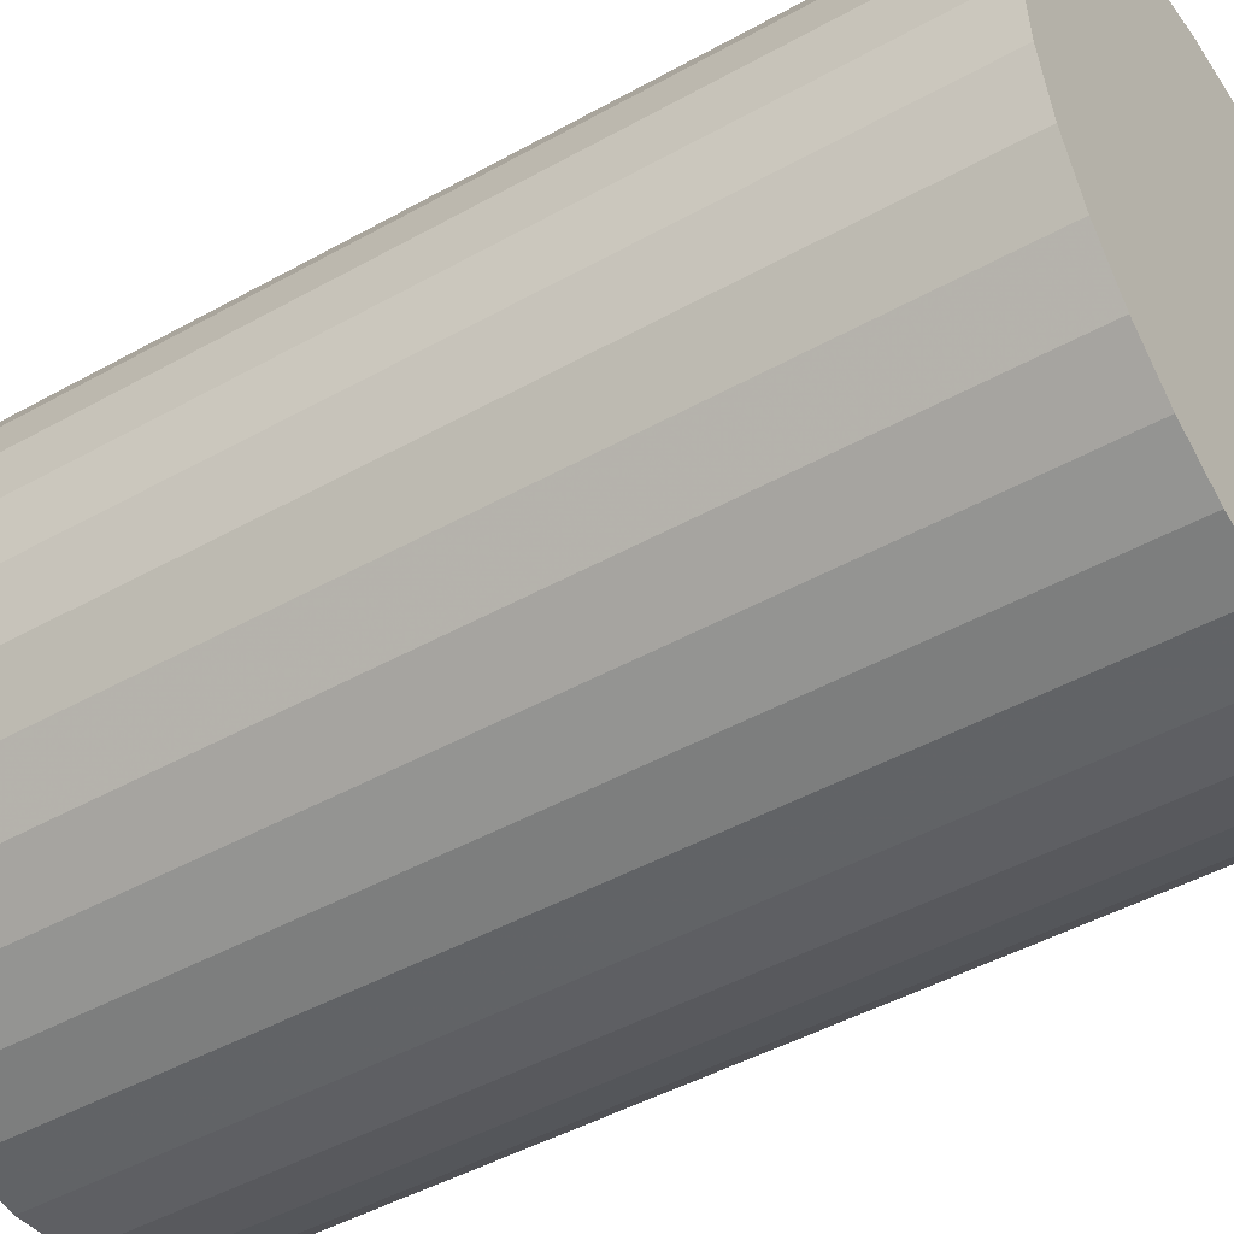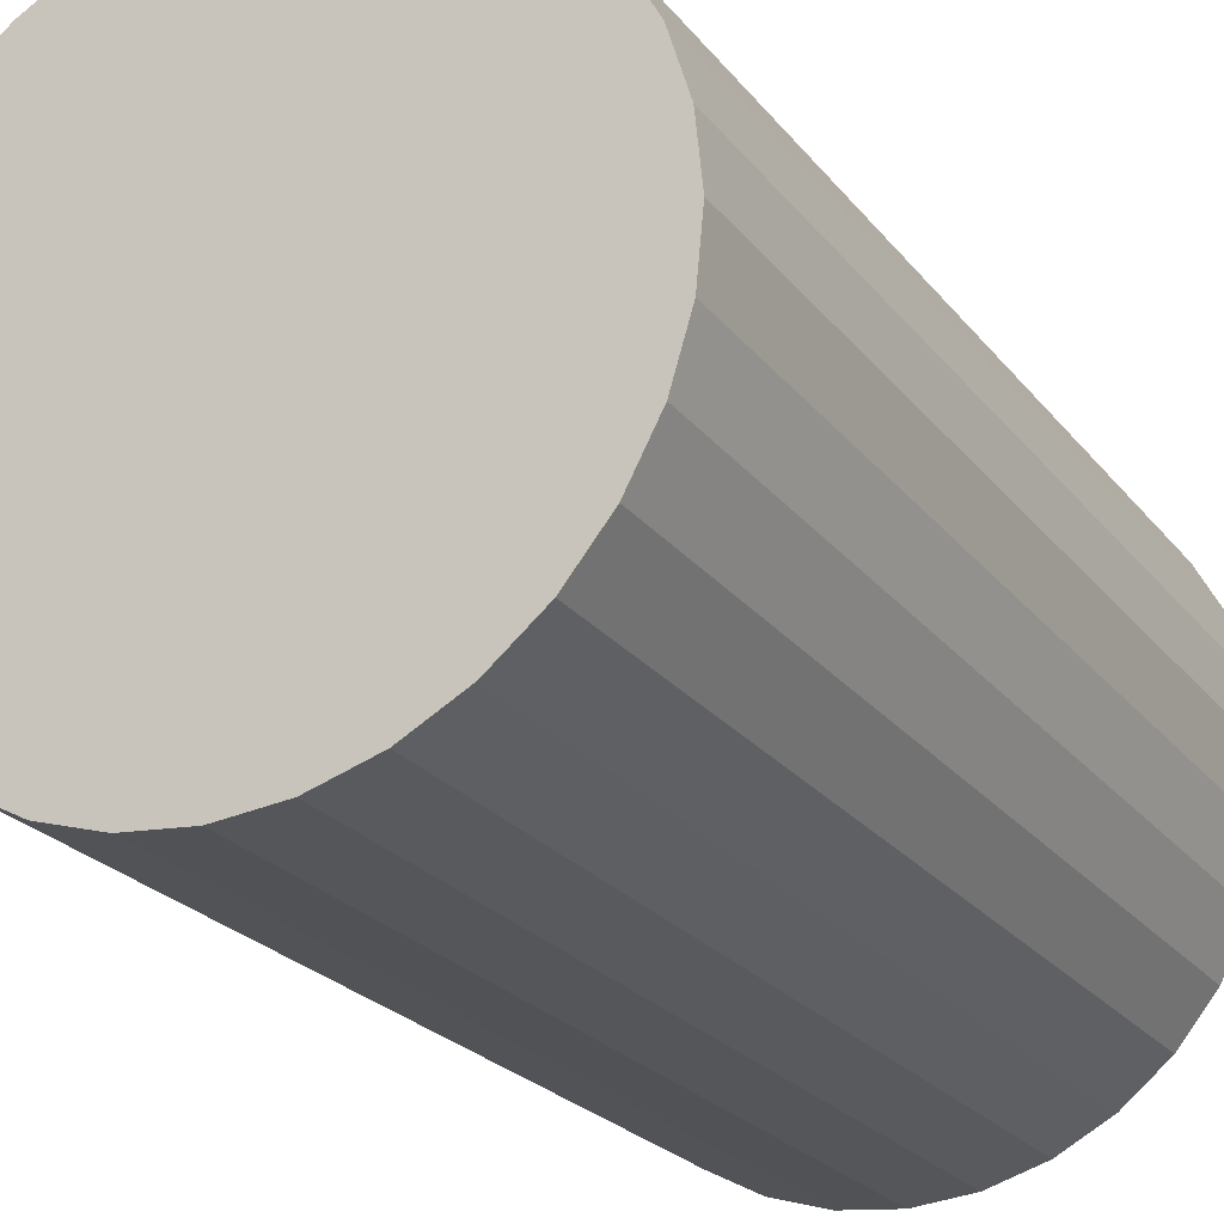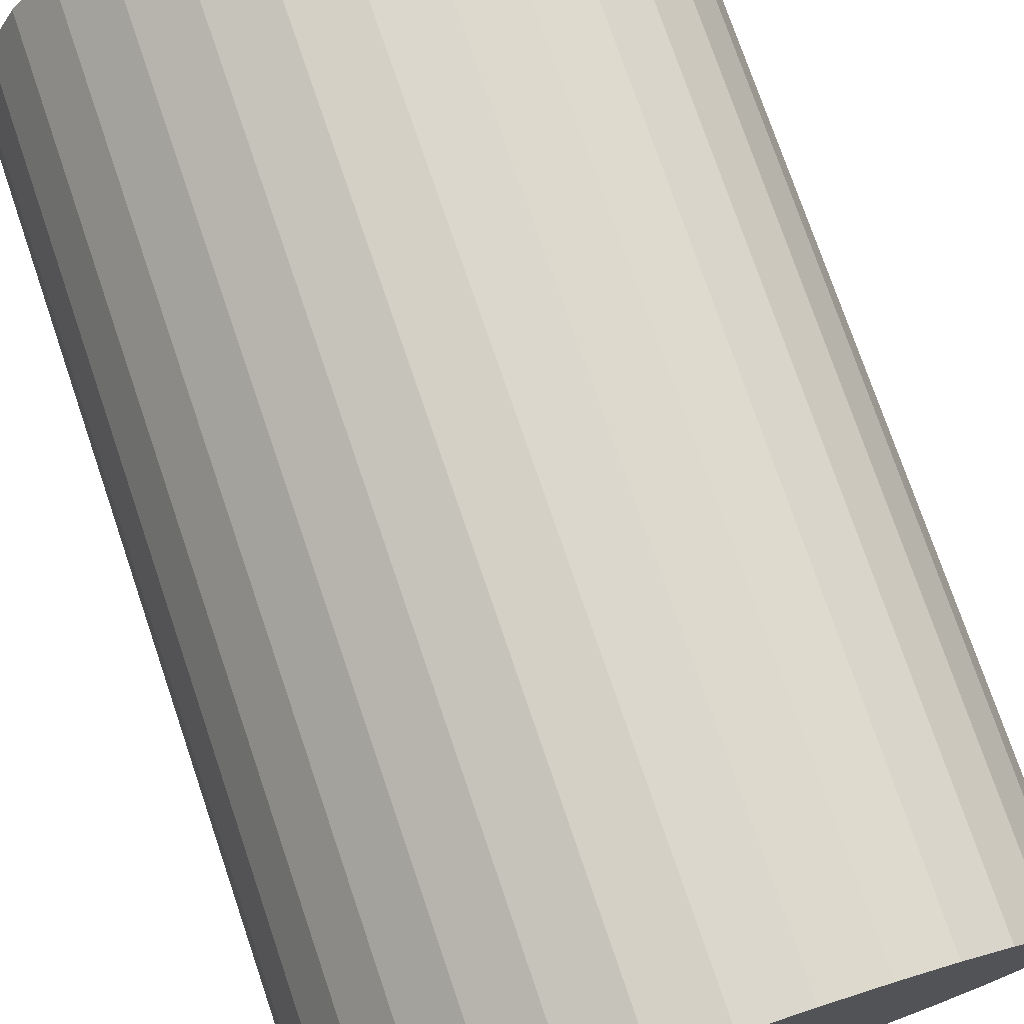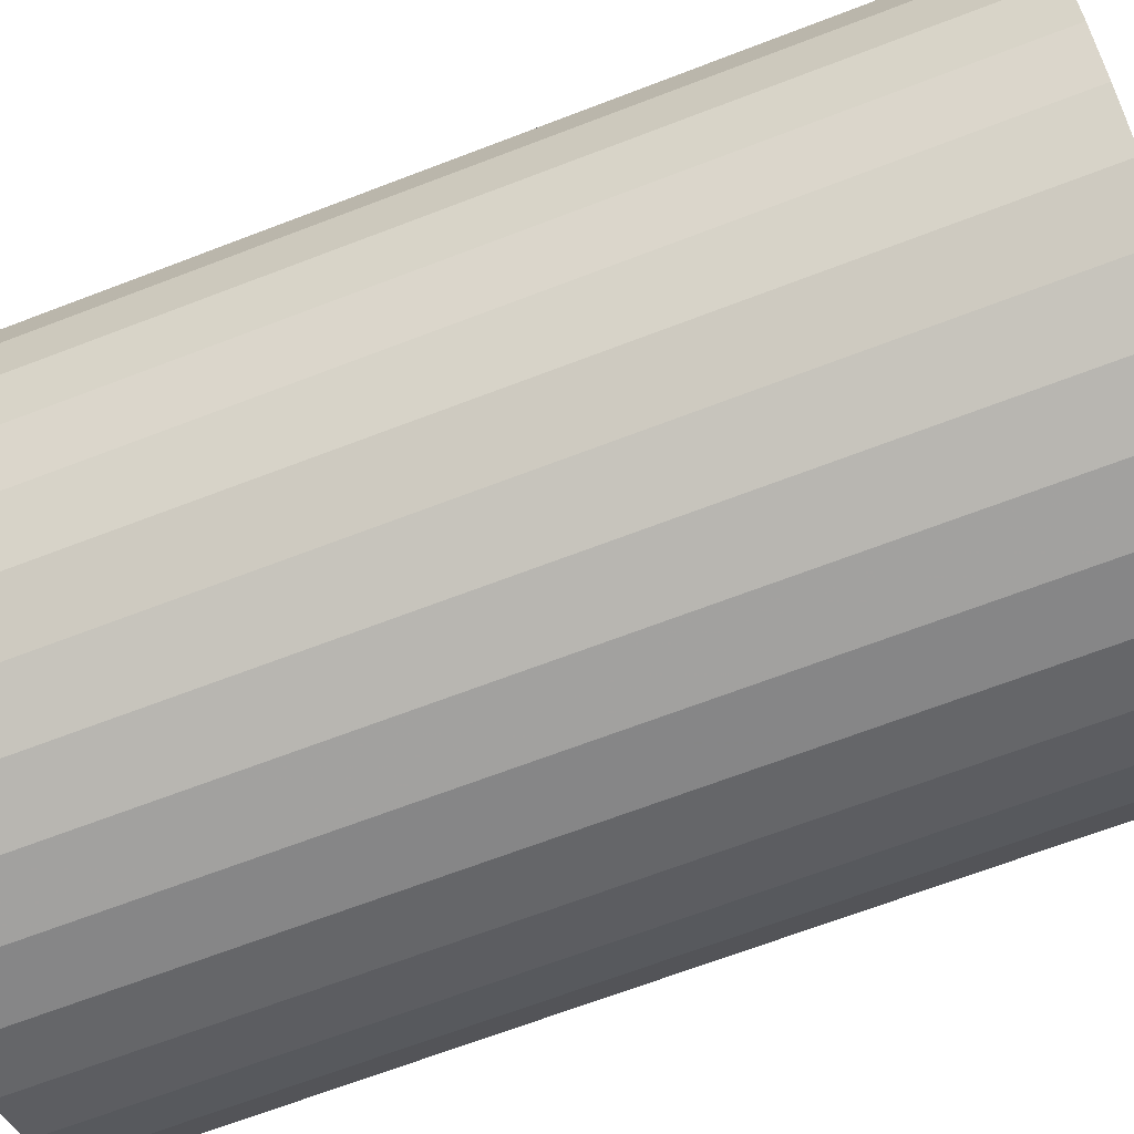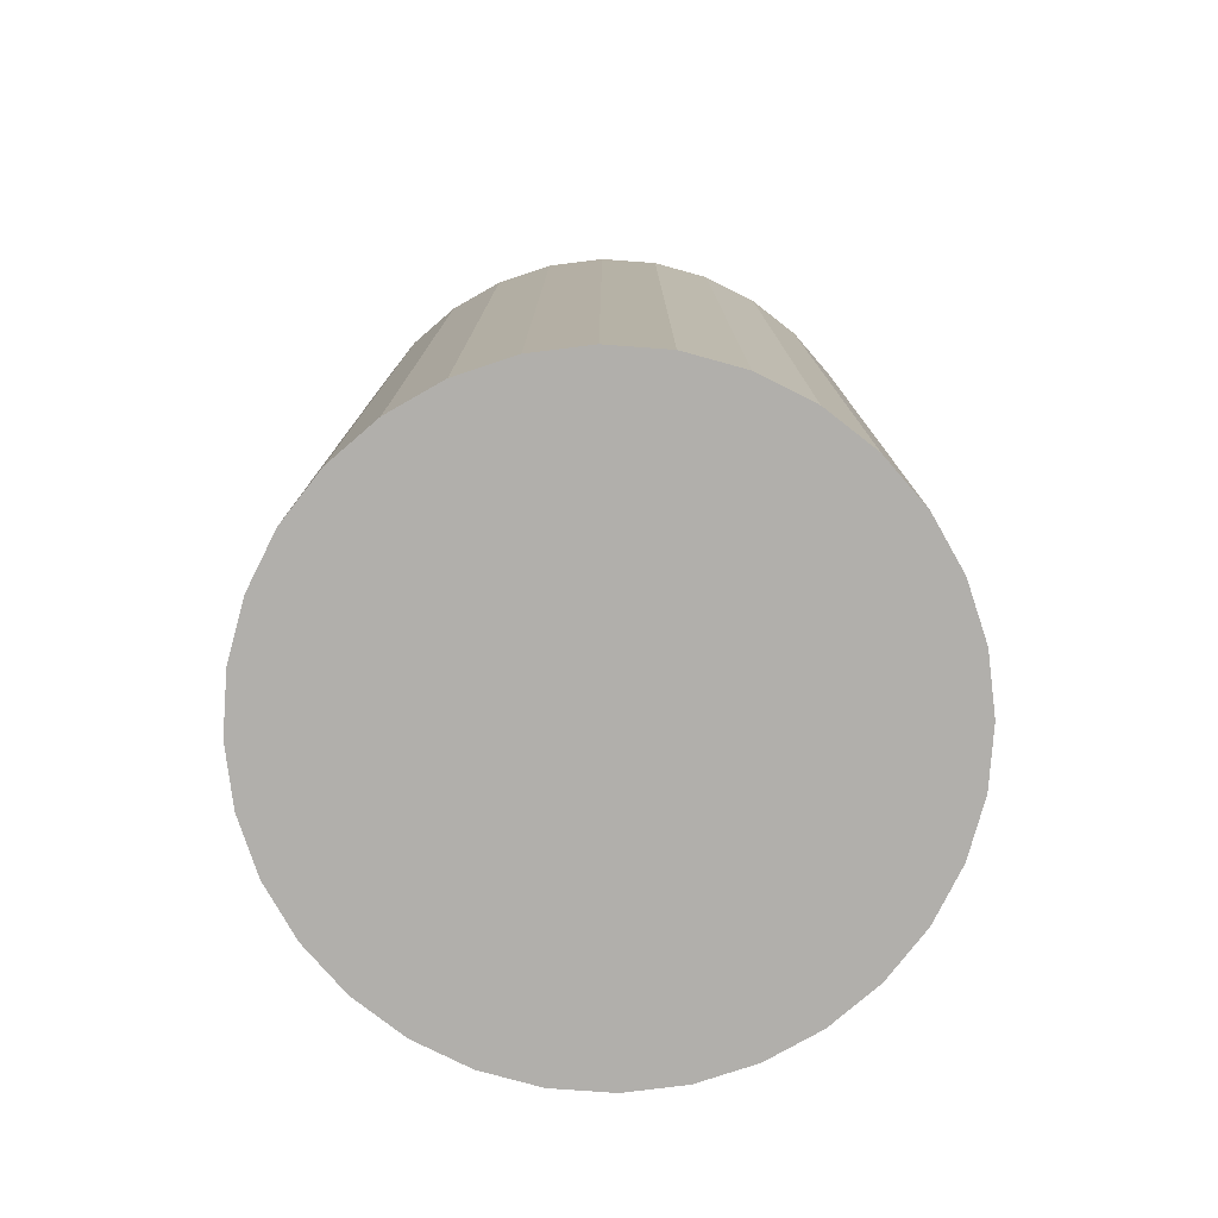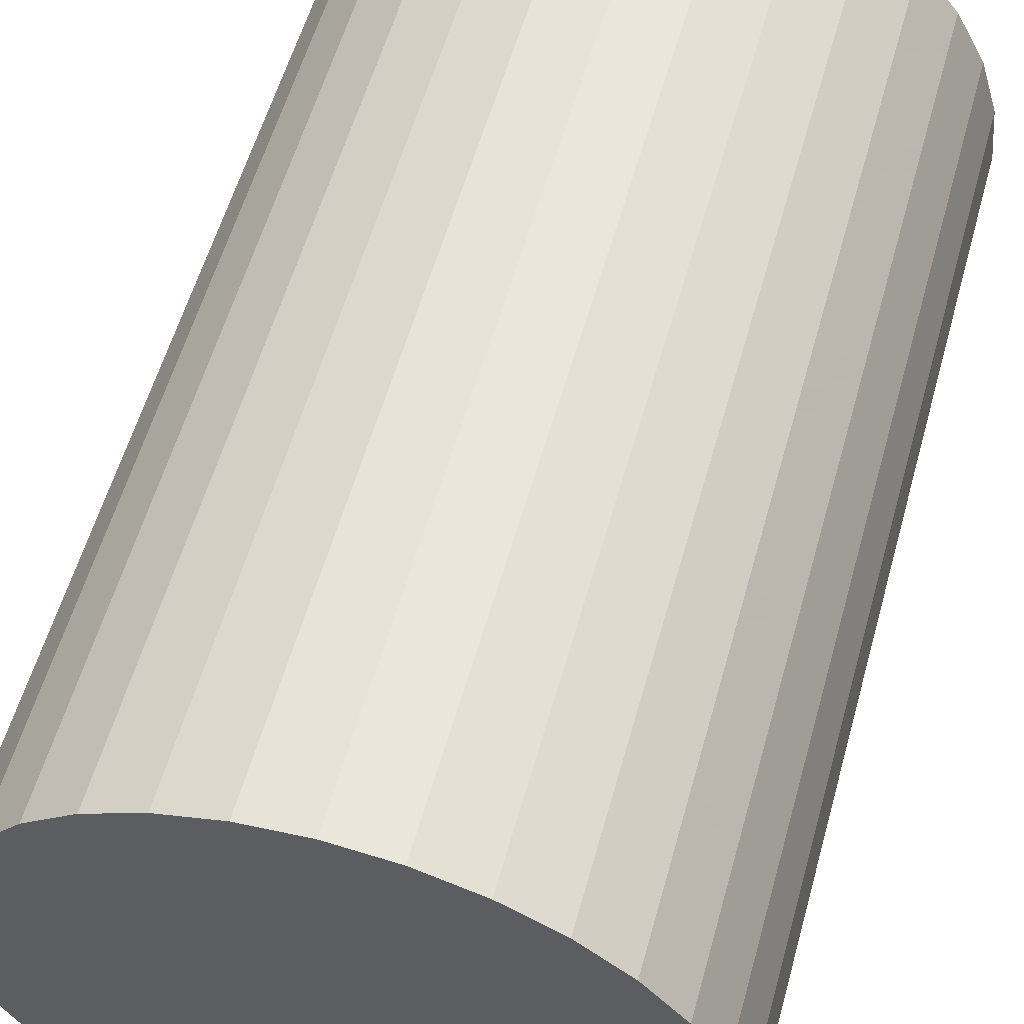
<metadata>
{"format":"obj","ext":"obj","renderer":"f3d","projection":"perspective","resolution":1024,"background":"white","views":[{"elev":-46.4,"azim":122.5,"up":"+Y"},{"elev":-23.5,"azim":28.0,"up":"+Y"},{"elev":75.3,"azim":-18.8,"up":"+Y"},{"elev":-67.3,"azim":-68.9,"up":"+Y"},{"elev":-78.2,"azim":-144.8,"up":"+Z"},{"elev":56.7,"azim":-164.5,"up":"+Y"}]}
</metadata>
<code>
v 0 0 -0.04158
v 0.02707 0 -0.04158
v 0.02707 0 0.04158
v 0 0 0.04158
v 0.02655 0.005281 -0.04158
v 0.02655 0.005281 0.04158
v 0.02501 0.01036 -0.04158
v 0.02501 0.01036 0.04158
v 0.02251 0.01504 -0.04158
v 0.02251 0.01504 0.04158
v 0.01914 0.01914 -0.04158
v 0.01914 0.01914 0.04158
v 0.01504 0.02251 -0.04158
v 0.01504 0.02251 0.04158
v 0.01036 0.02501 -0.04158
v 0.01036 0.02501 0.04158
v 0.005281 0.02655 -0.04158
v 0.005281 0.02655 0.04158
v 0 0.02707 -0.04158
v 0 0.02707 0.04158
v -0.005281 0.02655 -0.04158
v -0.005281 0.02655 0.04158
v -0.01036 0.02501 -0.04158
v -0.01036 0.02501 0.04158
v -0.01504 0.02251 -0.04158
v -0.01504 0.02251 0.04158
v -0.01914 0.01914 -0.04158
v -0.01914 0.01914 0.04158
v -0.02251 0.01504 -0.04158
v -0.02251 0.01504 0.04158
v -0.02501 0.01036 -0.04158
v -0.02501 0.01036 0.04158
v -0.02655 0.005281 -0.04158
v -0.02655 0.005281 0.04158
v -0.02707 0 -0.04158
v -0.02707 0 0.04158
v -0.02655 -0.005281 -0.04158
v -0.02655 -0.005281 0.04158
v -0.02501 -0.01036 -0.04158
v -0.02501 -0.01036 0.04158
v -0.02251 -0.01504 -0.04158
v -0.02251 -0.01504 0.04158
v -0.01914 -0.01914 -0.04158
v -0.01914 -0.01914 0.04158
v -0.01504 -0.02251 -0.04158
v -0.01504 -0.02251 0.04158
v -0.01036 -0.02501 -0.04158
v -0.01036 -0.02501 0.04158
v -0.005281 -0.02655 -0.04158
v -0.005281 -0.02655 0.04158
v -0 -0.02707 -0.04158
v -0 -0.02707 0.04158
v 0.005281 -0.02655 -0.04158
v 0.005281 -0.02655 0.04158
v 0.01036 -0.02501 -0.04158
v 0.01036 -0.02501 0.04158
v 0.01504 -0.02251 -0.04158
v 0.01504 -0.02251 0.04158
v 0.01914 -0.01914 -0.04158
v 0.01914 -0.01914 0.04158
v 0.02251 -0.01504 -0.04158
v 0.02251 -0.01504 0.04158
v 0.02501 -0.01036 -0.04158
v 0.02501 -0.01036 0.04158
v 0.02655 -0.005281 -0.04158
v 0.02655 -0.005281 0.04158
f 2 1 5
f 2 5 3
f 3 5 6
f 3 6 4
f 5 1 7
f 5 7 6
f 6 7 8
f 6 8 4
f 7 1 9
f 7 9 8
f 8 9 10
f 8 10 4
f 9 1 11
f 9 11 10
f 10 11 12
f 10 12 4
f 11 1 13
f 11 13 12
f 12 13 14
f 12 14 4
f 13 1 15
f 13 15 14
f 14 15 16
f 14 16 4
f 15 1 17
f 15 17 16
f 16 17 18
f 16 18 4
f 17 1 19
f 17 19 18
f 18 19 20
f 18 20 4
f 19 1 21
f 19 21 20
f 20 21 22
f 20 22 4
f 21 1 23
f 21 23 22
f 22 23 24
f 22 24 4
f 23 1 25
f 23 25 24
f 24 25 26
f 24 26 4
f 25 1 27
f 25 27 26
f 26 27 28
f 26 28 4
f 27 1 29
f 27 29 28
f 28 29 30
f 28 30 4
f 29 1 31
f 29 31 30
f 30 31 32
f 30 32 4
f 31 1 33
f 31 33 32
f 32 33 34
f 32 34 4
f 33 1 35
f 33 35 34
f 34 35 36
f 34 36 4
f 35 1 37
f 35 37 36
f 36 37 38
f 36 38 4
f 37 1 39
f 37 39 38
f 38 39 40
f 38 40 4
f 39 1 41
f 39 41 40
f 40 41 42
f 40 42 4
f 41 1 43
f 41 43 42
f 42 43 44
f 42 44 4
f 43 1 45
f 43 45 44
f 44 45 46
f 44 46 4
f 45 1 47
f 45 47 46
f 46 47 48
f 46 48 4
f 47 1 49
f 47 49 48
f 48 49 50
f 48 50 4
f 49 1 51
f 49 51 50
f 50 51 52
f 50 52 4
f 51 1 53
f 51 53 52
f 52 53 54
f 52 54 4
f 53 1 55
f 53 55 54
f 54 55 56
f 54 56 4
f 55 1 57
f 55 57 56
f 56 57 58
f 56 58 4
f 57 1 59
f 57 59 58
f 58 59 60
f 58 60 4
f 59 1 61
f 59 61 60
f 60 61 62
f 60 62 4
f 61 1 63
f 61 63 62
f 62 63 64
f 62 64 4
f 63 1 65
f 63 65 64
f 64 65 66
f 64 66 4
f 65 1 2
f 65 2 66
f 66 2 3
f 66 3 4

</code>
